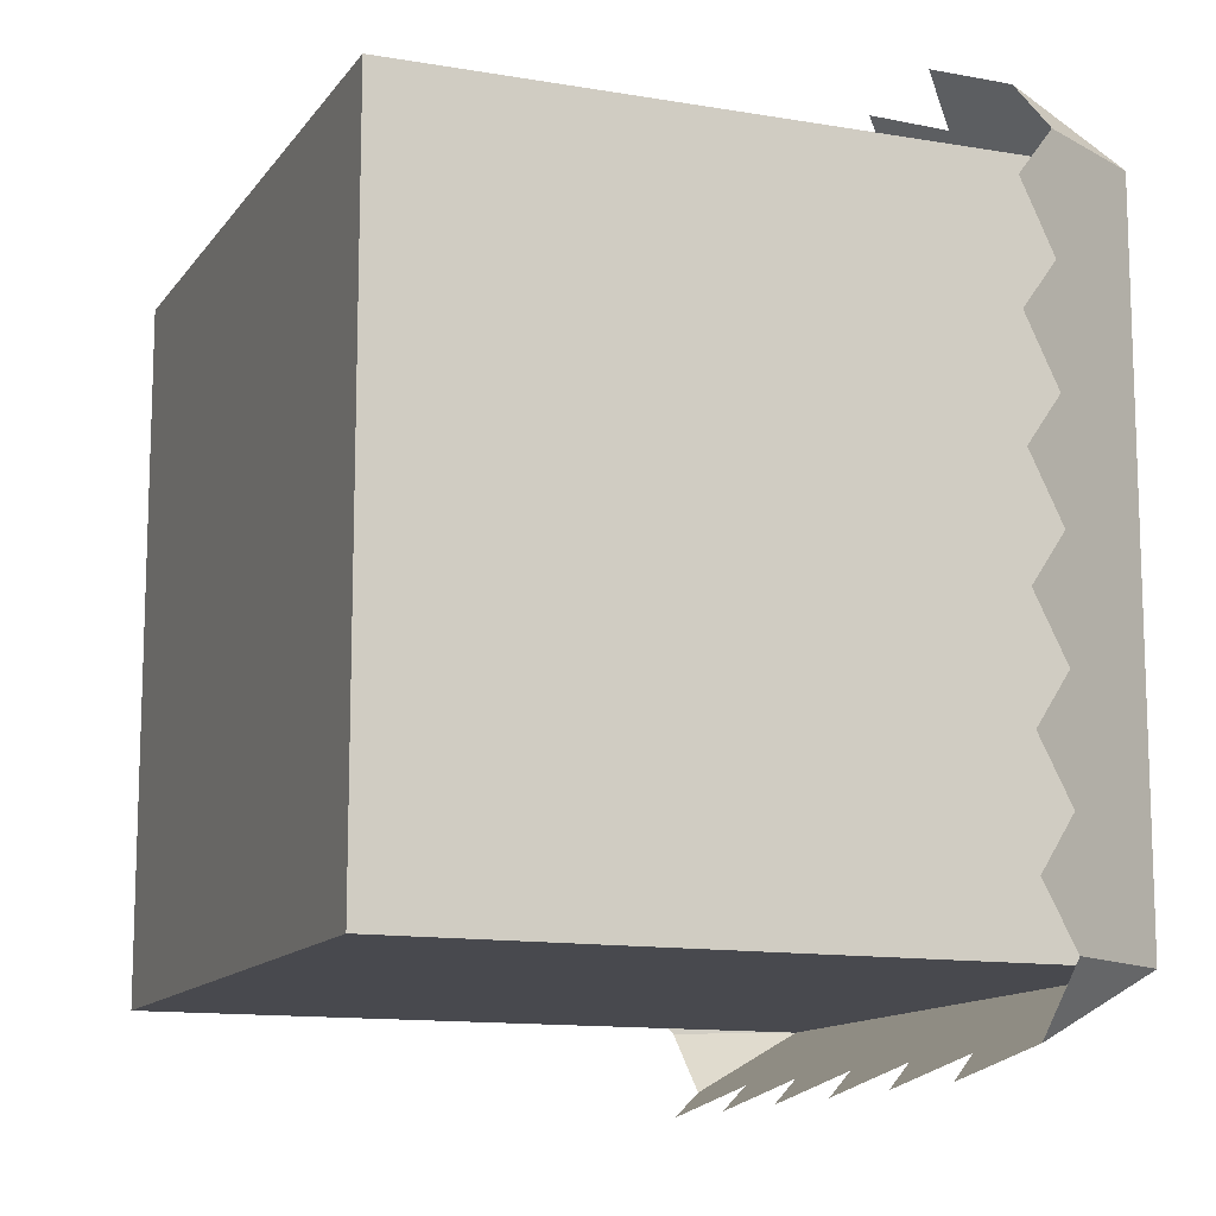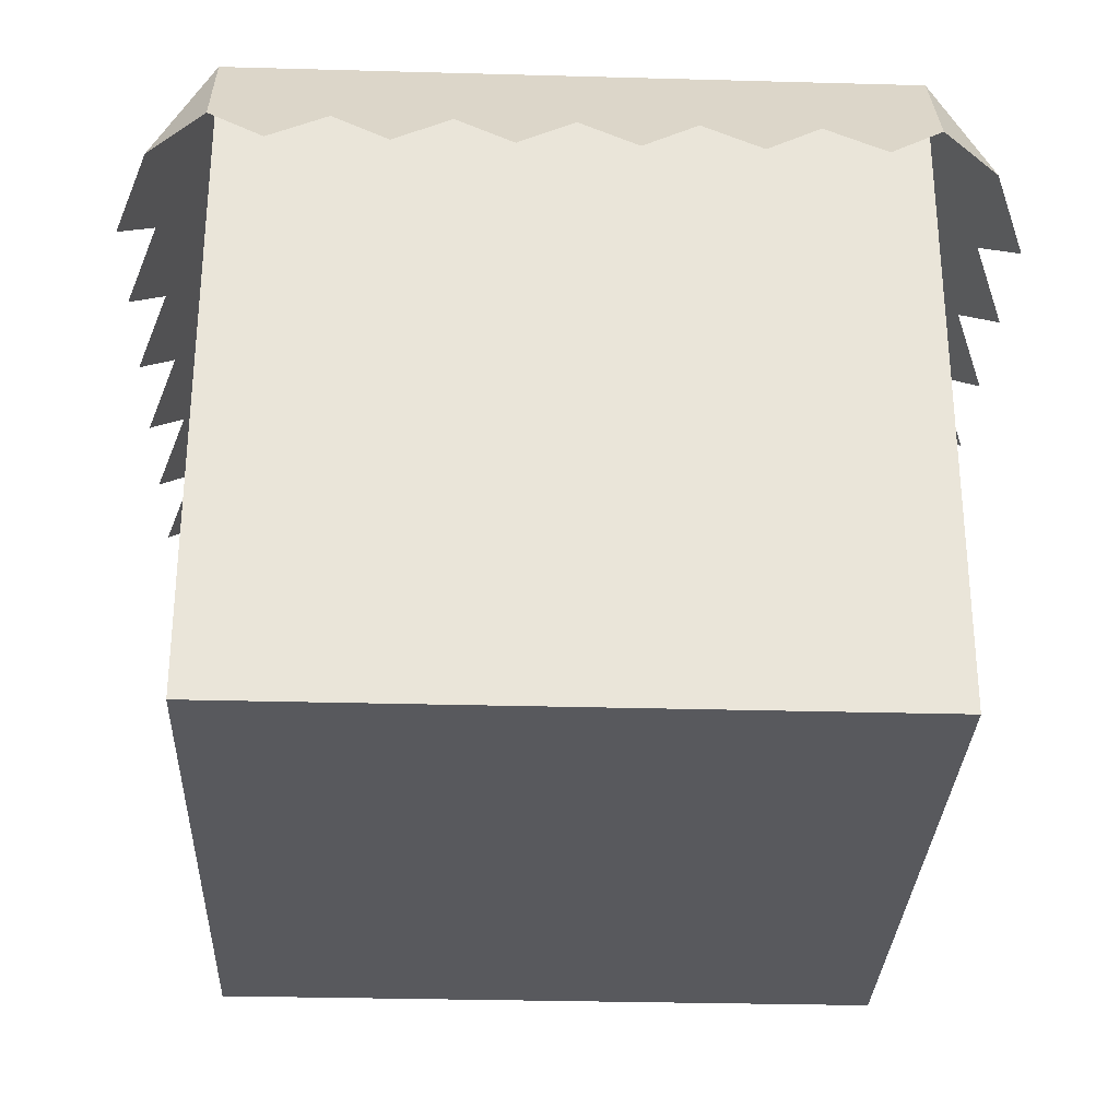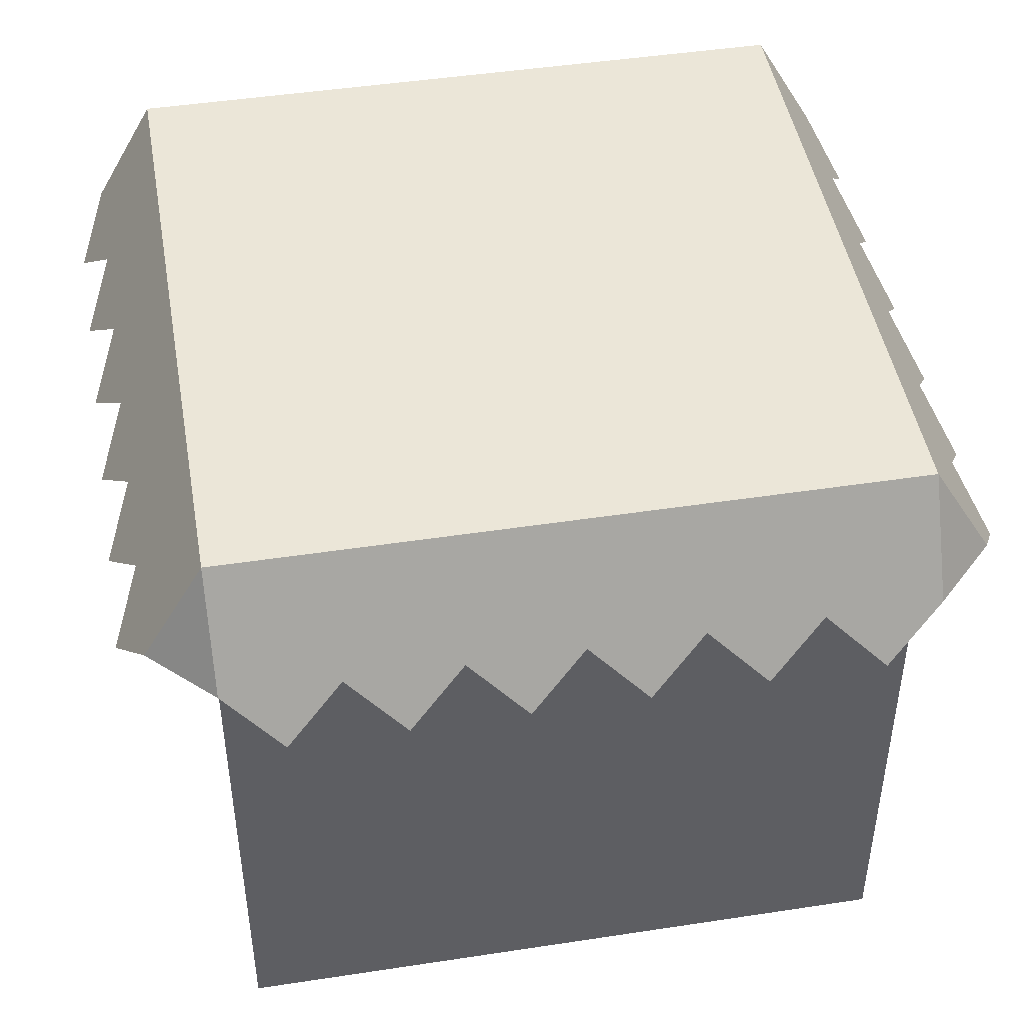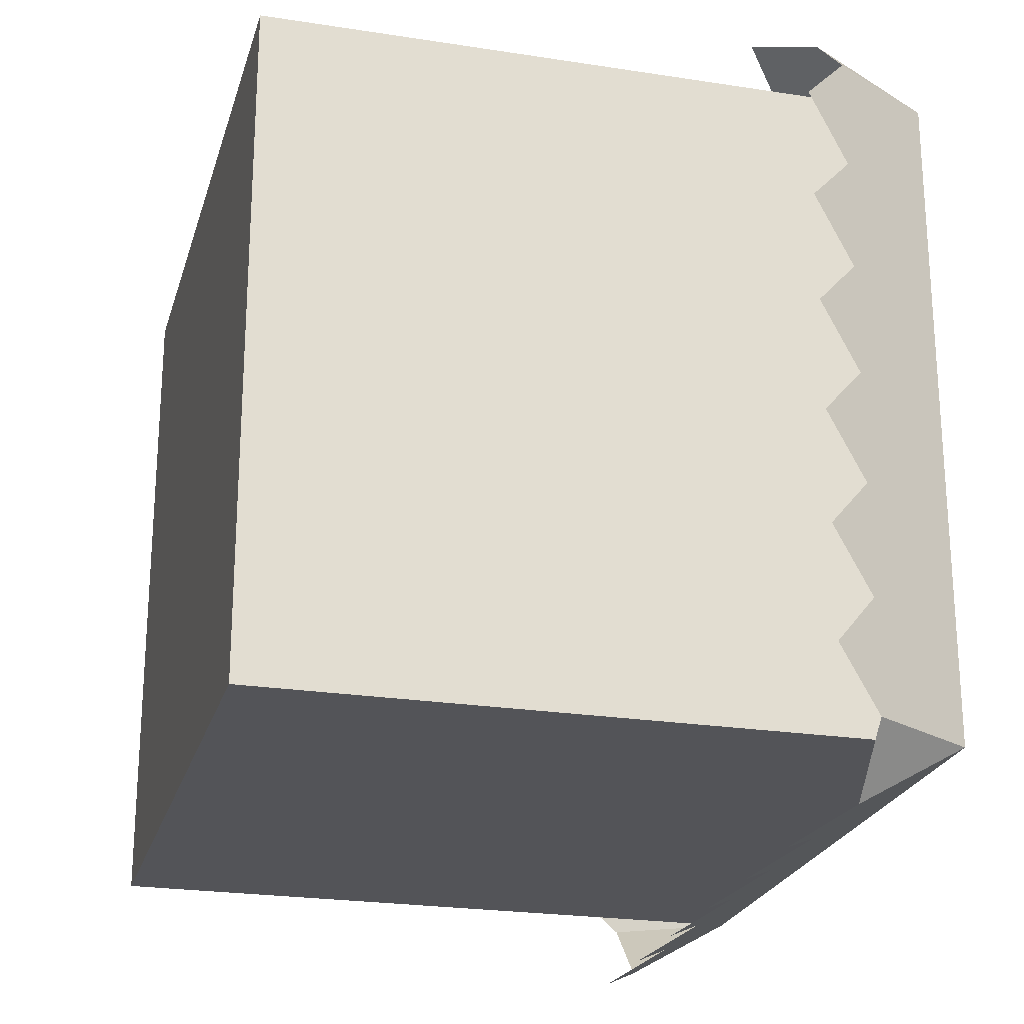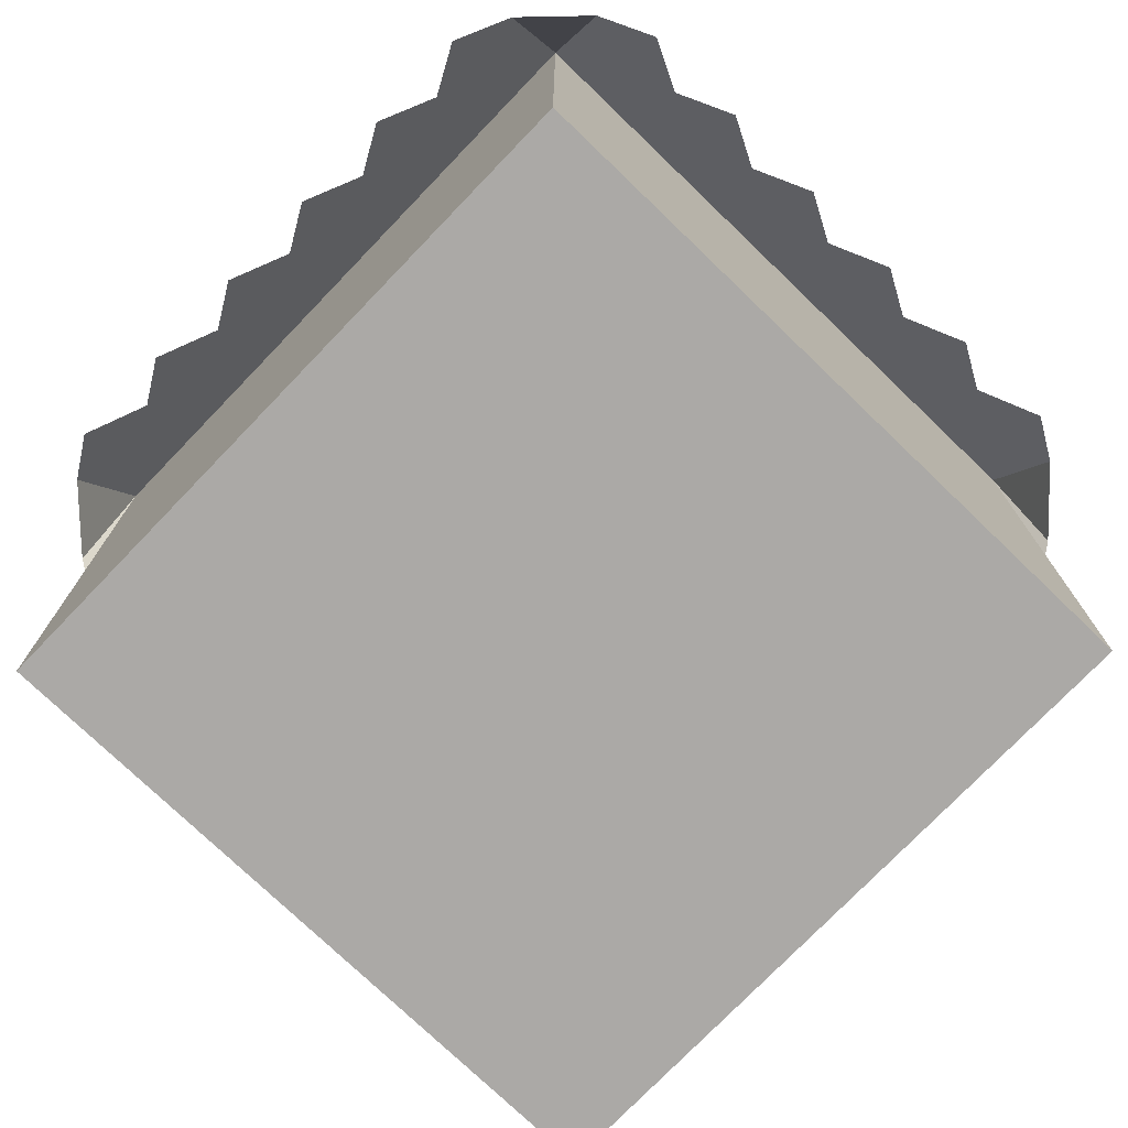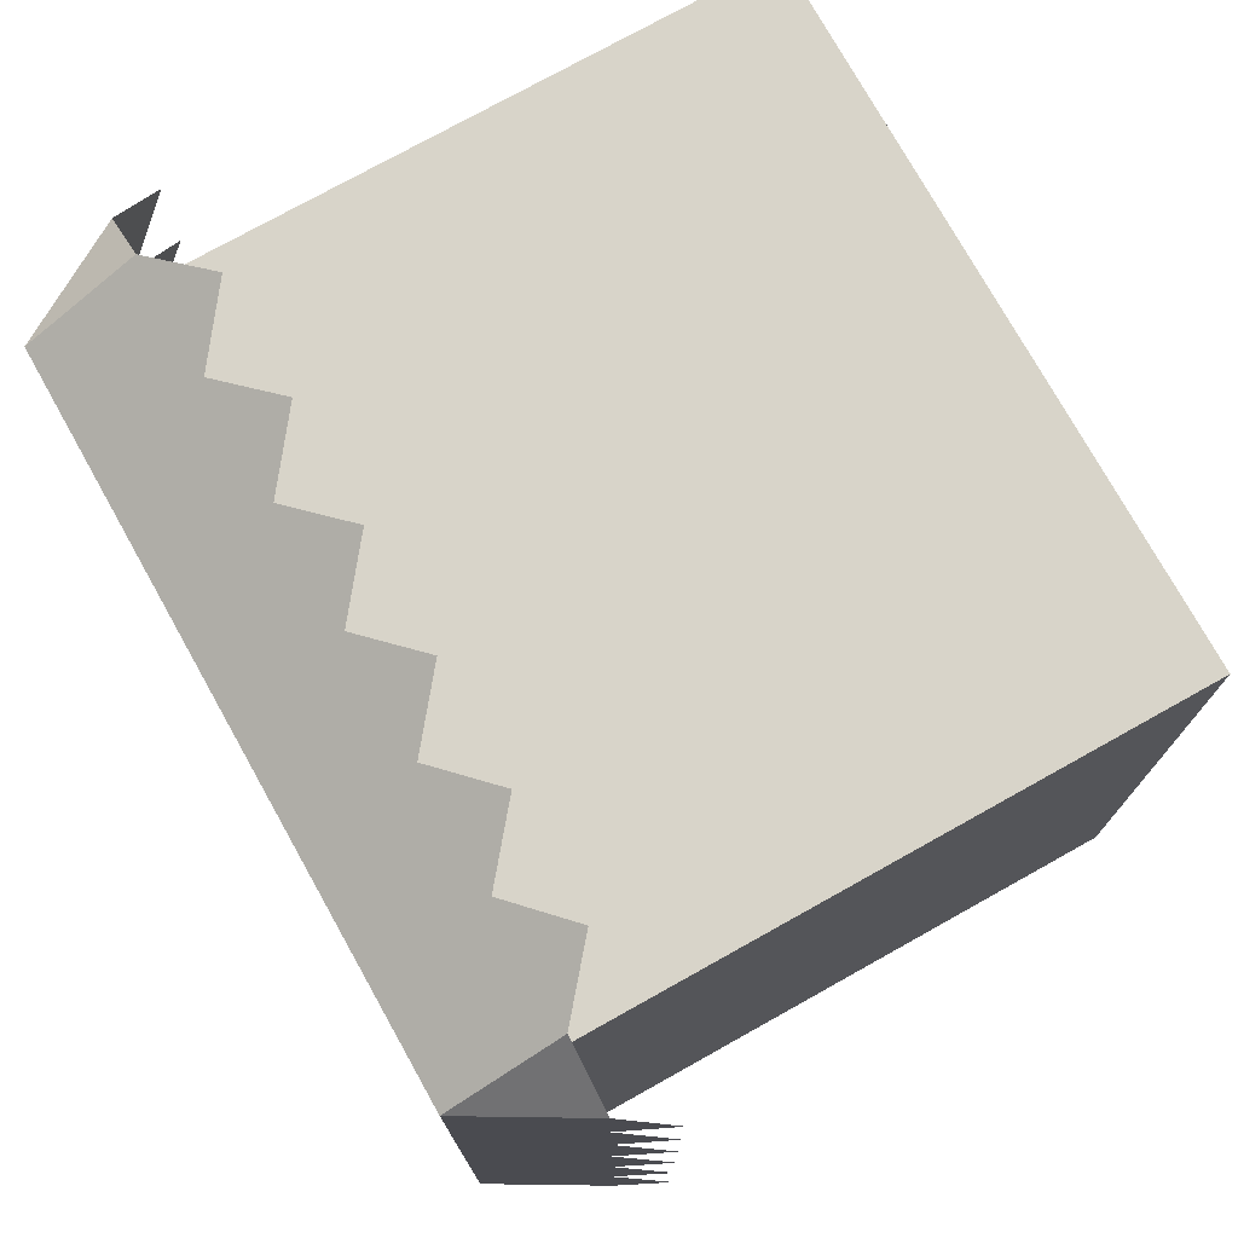
<metadata>
{"format":"obj","ext":"obj","renderer":"f3d","projection":"perspective","resolution":1024,"background":"white","views":[{"elev":-12.6,"azim":68.2,"up":"+Z"},{"elev":-30.2,"azim":-92.3,"up":"+Y"},{"elev":46.3,"azim":170.1,"up":"+Y"},{"elev":-23.4,"azim":75.2,"up":"+Z"},{"elev":-75.5,"azim":136.1,"up":"+Y"},{"elev":75.5,"azim":-119.2,"up":"+Z"}]}
</metadata>
<code>
o block
v -4 6.732 4.732
v -4 8 4
v -4.732 6.732 4
v 4 8 -4
v 4.732 6.732 -4
v 4 6.732 -4.732
v -5.064 6.157 -3.333
v -4 8 -4
v -4.732 6.732 -4
v -4.732 6.732 -2.667
v -4.732 6.732 -1.333
v -5.064 6.157 -2
v -4.732 6.732 0
v -5.064 6.157 -0.6667
v -4.732 6.732 1.333
v -5.064 6.157 0.6667
v -5.064 6.157 2
v -4.732 6.732 2.667
v -5.064 6.157 3.333
v 4 8 4
v 4 6.732 4.732
v 4.732 6.732 4
v -4 6.732 -4.732
v -2.667 6.732 -4.732
v -3.333 6.157 -5.064
v -1.333 6.732 -4.732
v 0 6.732 -4.732
v 1.333 6.732 -4.732
v 2.667 6.732 -4.732
v 3.333 6.157 -5.064
v 2 6.157 -5.064
v 0.6667 6.157 -5.064
v -0.6667 6.157 -5.064
v -2 6.157 -5.064
v 2.667 6.732 4.732
v 3.333 6.157 5.064
v 1.333 6.732 4.732
v 0 6.732 4.732
v -1.333 6.732 4.732
v -2.667 6.732 4.732
v -3.333 6.157 5.064
v -2 6.157 5.064
v -0.6667 6.157 5.064
v 0.6667 6.157 5.064
v 2 6.157 5.064
v 5.064 6.157 -3.333
v 4.732 6.732 -2.667
v 4.732 6.732 -1.333
v 5.064 6.157 -2
v 4.732 6.732 0
v 5.064 6.157 -0.6667
v 4.732 6.732 1.333
v 5.064 6.157 0.6667
v 5.064 6.157 2
v 4.732 6.732 2.667
v 5.064 6.157 3.333
v -4 -0 4
v 4 -0 4
v -4 0 -4
v 4 0 -4
f 1 2 3
f 4 5 6
f 7 8 9
f 8 7 10
f 8 10 2
f 2 10 11
f 11 10 12
f 2 11 13
f 13 11 14
f 2 13 15
f 15 13 16
f 2 15 17
f 2 17 18
f 2 18 19
f 2 19 3
f 20 21 22
f 23 24 25
f 24 23 8
f 24 8 26
f 26 8 27
f 27 8 28
f 28 8 29
f 29 8 6
f 6 8 4
f 6 30 29
f 29 31 28
f 28 32 27
f 27 33 26
f 26 34 24
f 4 2 20
f 2 4 8
f 8 23 9
f 21 35 36
f 35 21 20
f 35 20 37
f 37 20 38
f 38 20 39
f 39 20 40
f 40 20 1
f 1 20 2
f 1 41 40
f 40 42 39
f 39 43 38
f 38 44 37
f 37 45 35
f 4 46 5
f 46 4 47
f 47 4 20
f 47 20 48
f 47 48 49
f 48 20 50
f 48 50 51
f 50 20 52
f 50 52 53
f 52 20 54
f 54 20 55
f 55 20 56
f 56 20 22
f 20 57 58
f 57 20 2
f 57 8 59
f 8 57 2
f 57 60 58
f 60 57 59
f 8 60 59
f 60 8 4
f 20 60 4
f 60 20 58

</code>
